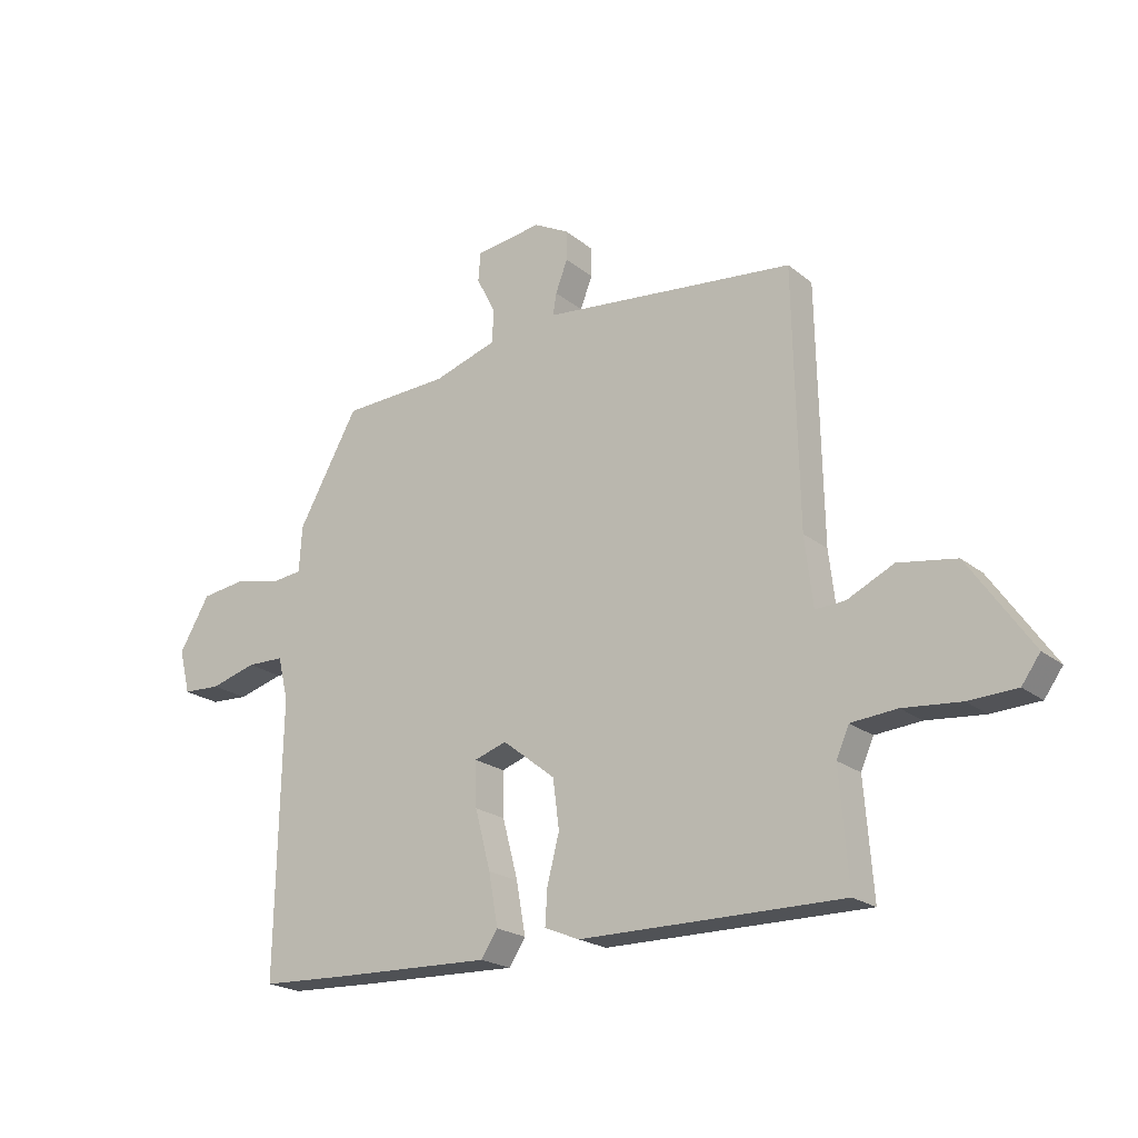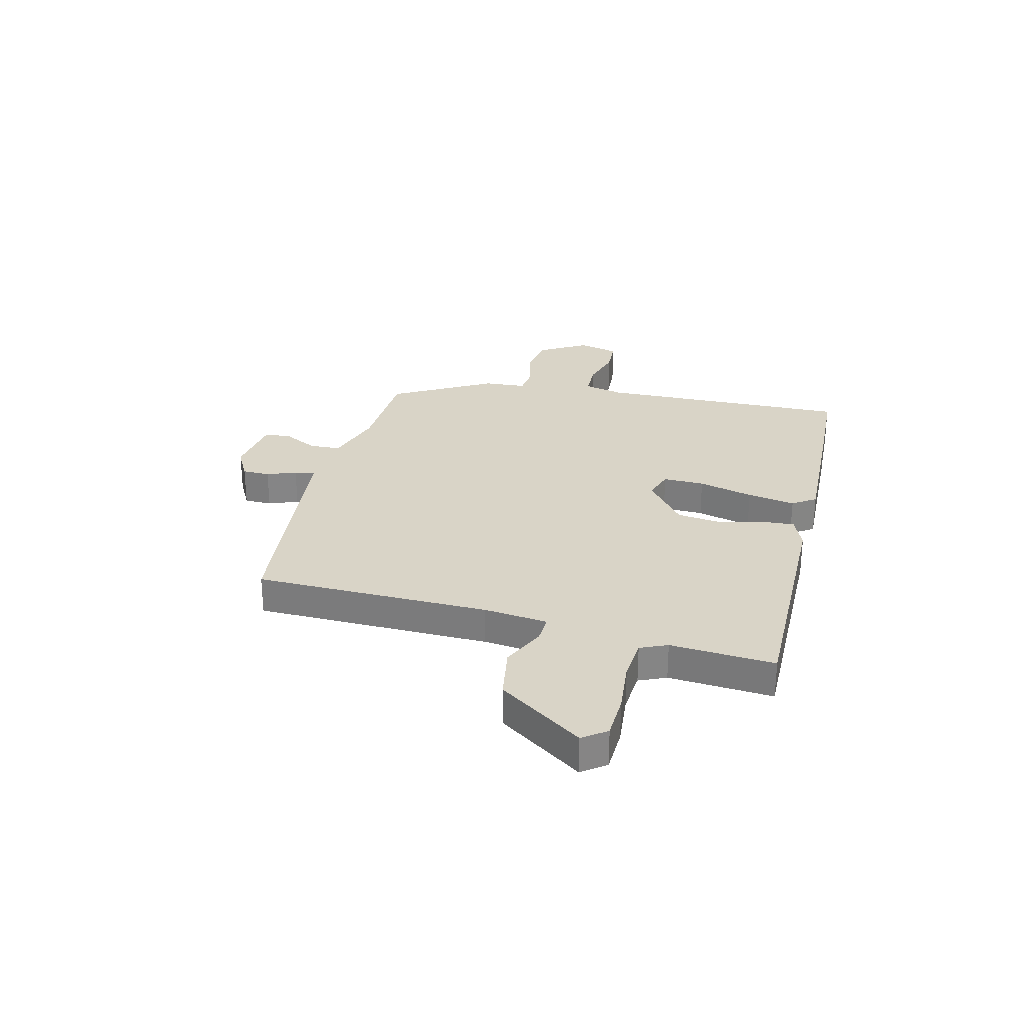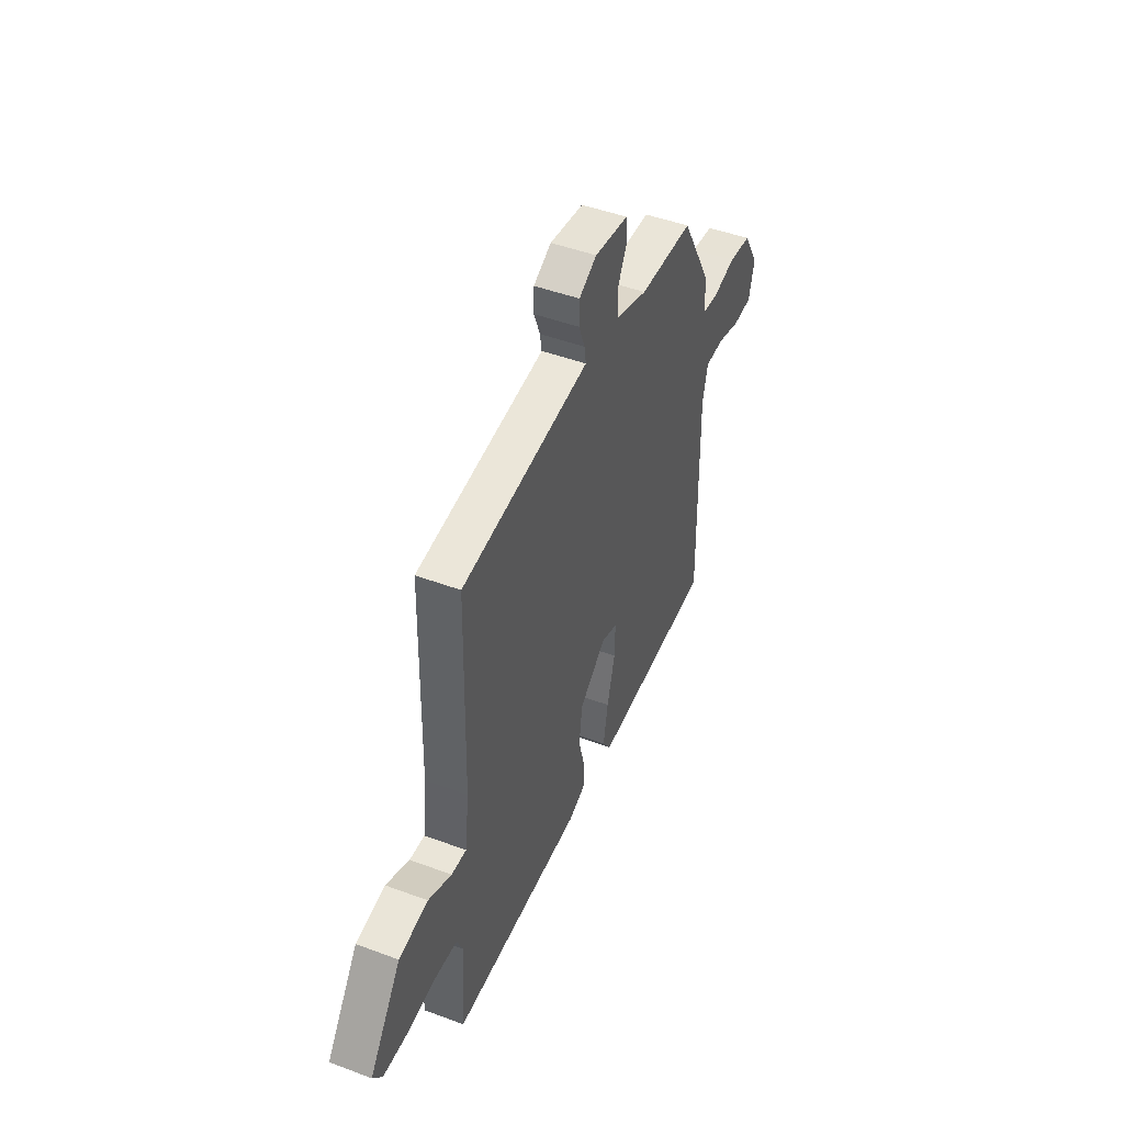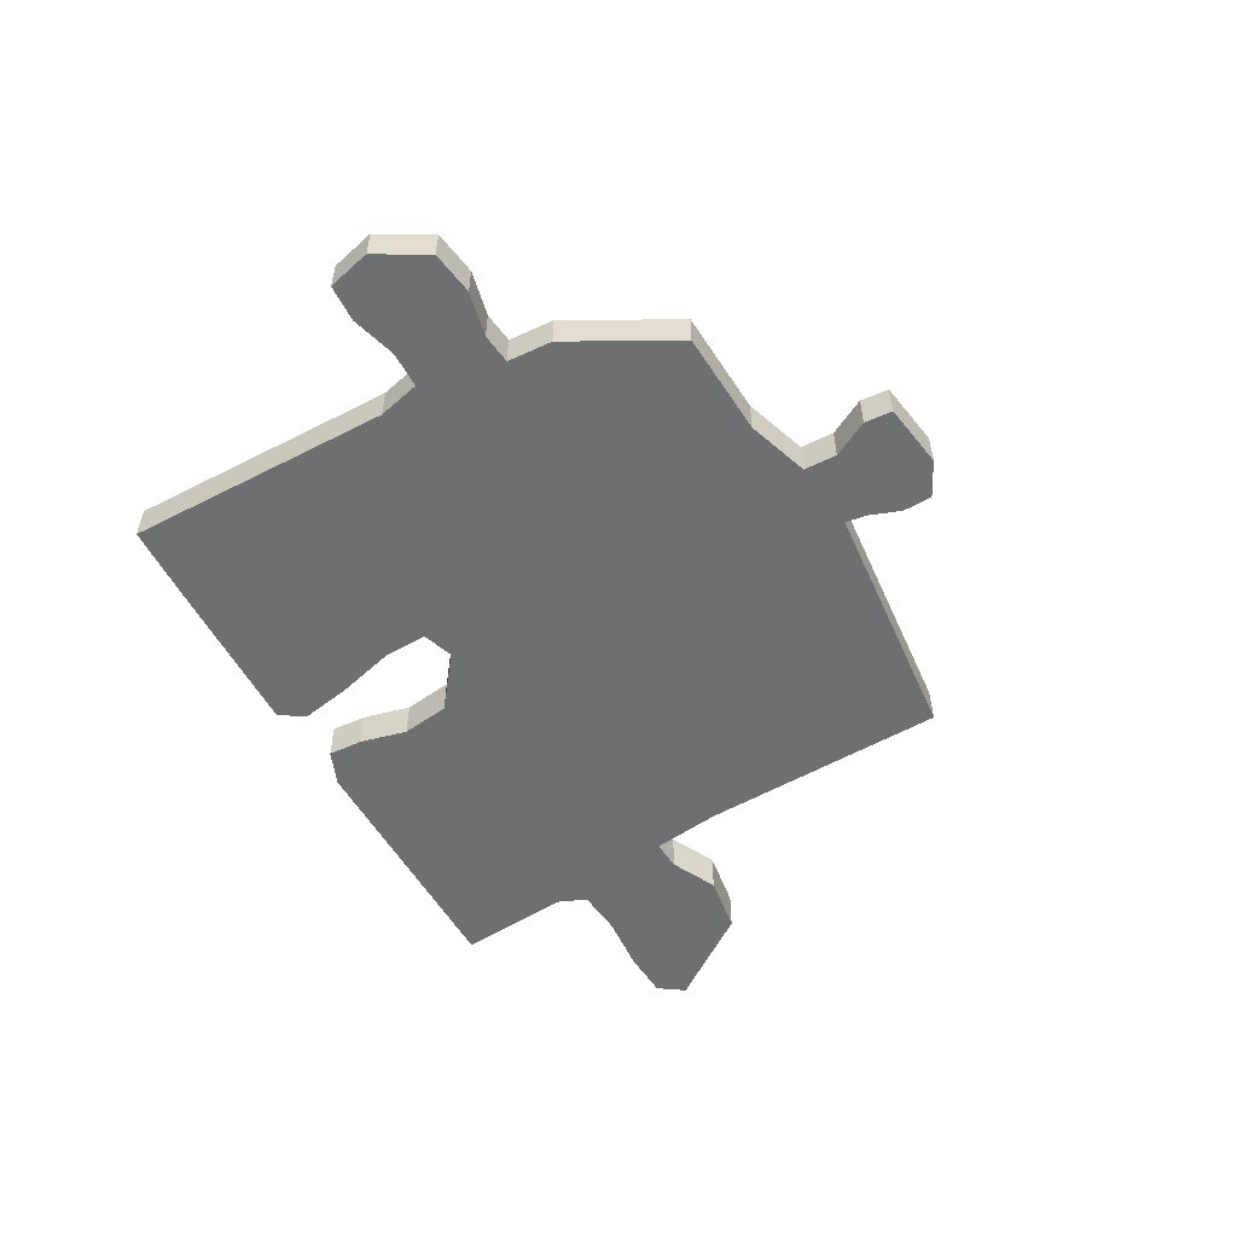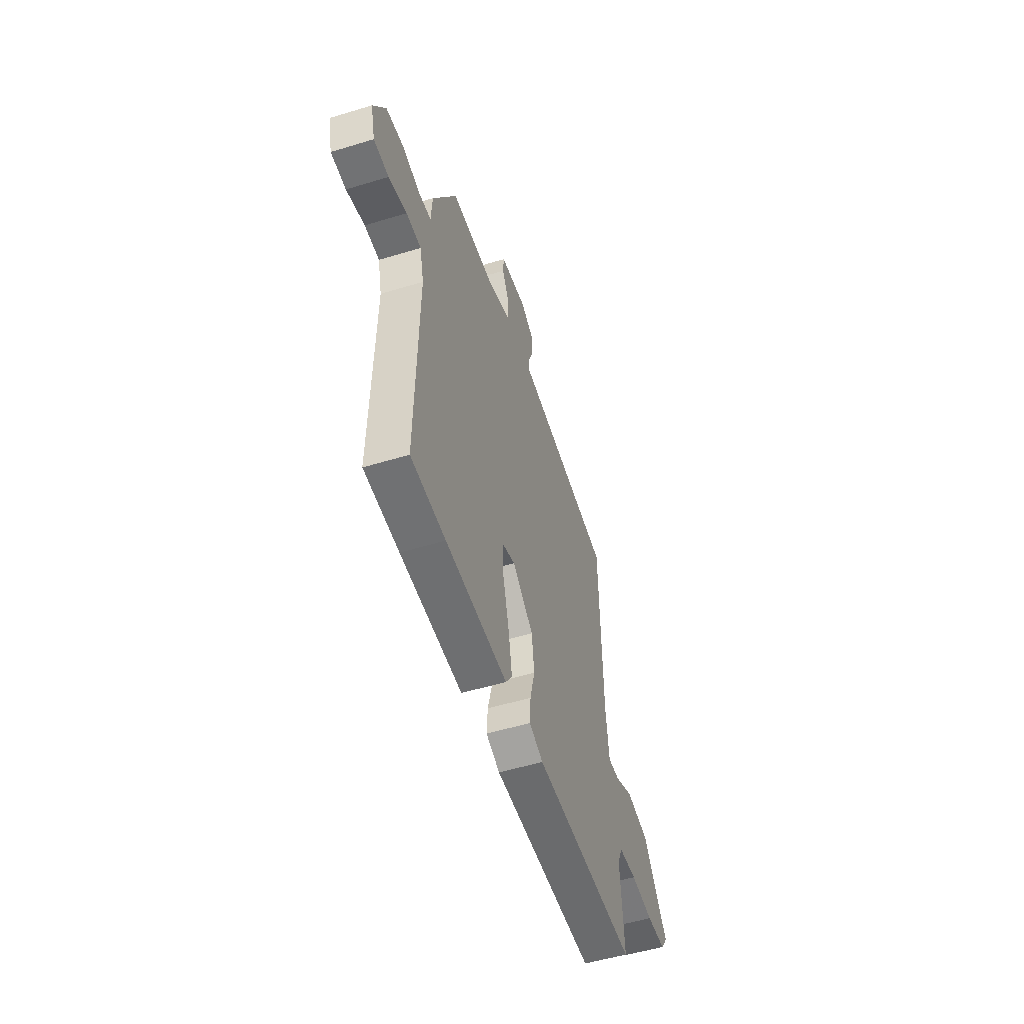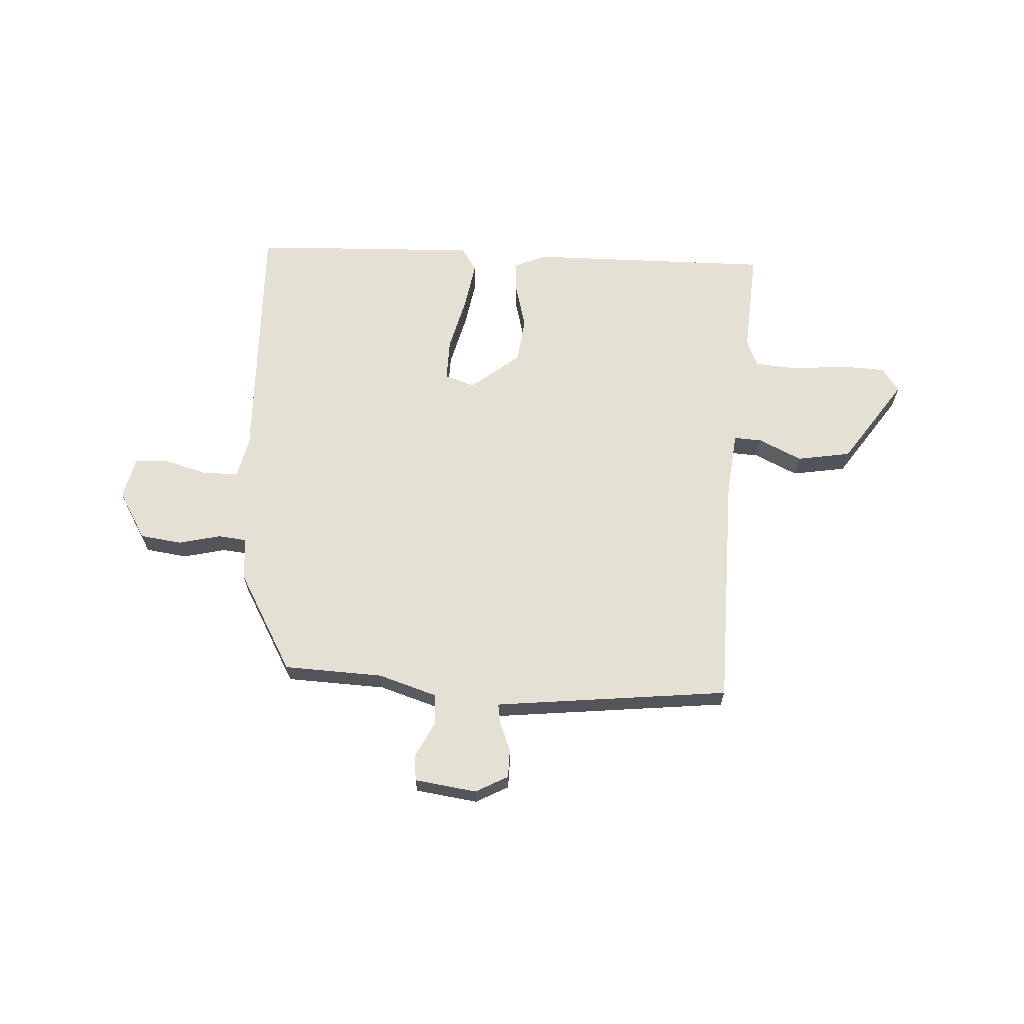
<metadata>
{"format":"obj","ext":"obj","renderer":"f3d","projection":"perspective","resolution":1024,"background":"white","views":[{"elev":-21.0,"azim":35.6,"up":"+Z"},{"elev":28.5,"azim":103.5,"up":"+Y"},{"elev":46.9,"azim":112.9,"up":"+Z"},{"elev":-54.6,"azim":-60.4,"up":"+Y"},{"elev":-53.1,"azim":-71.9,"up":"+Z"},{"elev":65.2,"azim":2.7,"up":"+Y"}]}
</metadata>
<code>
v 0.445 0.07 0.483
v 0.454 0.07 0.041
v 0.468 0.07 -0.079
v 0.52 0.07 -0.076
v 0.601 0.07 -0.037
v 0.702 0.07 -0.053
v 0.812 0.07 -0.211
v 0.78 0.07 -0.256
v 0.696 0.07 -0.26
v 0.596 0.07 -0.251
v 0.516 0.07 -0.258
v 0.494 0.07 -0.309
v 0.509 0.07 -0.505
v 0.053 0.07 -0.504
v -0.008 0.07 -0.479
v -0.004 0.07 -0.417
v 0.017 0.07 -0.335
v 0.006 0.07 -0.25
v -0.086 0.07 -0.178
v -0.142 0.07 -0.197
v -0.14 0.07 -0.275
v -0.113 0.07 -0.378
v -0.097 0.07 -0.468
v -0.126 0.07 -0.512
v -0.399 0.07 -0.504
v -0.552 0.07 -0.498
v -0.543 0.07 -0.022
v -0.561 0.07 0.053
v -0.626 0.07 0.054
v -0.706 0.07 0.031
v -0.772 0.07 0.034
v -0.791 0.07 0.111
v -0.738 0.07 0.202
v -0.66 0.07 0.213
v -0.581 0.07 0.195
v -0.527 0.07 0.201
v -0.522 0.07 0.281
v -0.417 0.07 0.47
v -0.231 0.07 0.479
v -0.12 0.07 0.515
v -0.118 0.07 0.574
v -0.151 0.07 0.638
v -0.147 0.07 0.688
v -0.031 0.07 0.705
v 0.03 0.07 0.673
v 0.031 0.07 0.621
v 0.01 0.07 0.566
v 0.004 0.07 0.528
v 0.052 0.07 0.523
v 0.445 0 0.483
v 0.454 0 0.041
v 0.468 0 -0.079
v 0.52 0 -0.076
v 0.601 0 -0.037
v 0.702 0 -0.053
v 0.812 0 -0.211
v 0.78 0 -0.256
v 0.696 0 -0.26
v 0.596 0 -0.251
v 0.516 0 -0.258
v 0.494 0 -0.309
v 0.509 0 -0.505
v 0.053 0 -0.504
v -0.008 0 -0.479
v -0.004 0 -0.417
v 0.017 0 -0.335
v 0.006 0 -0.25
v -0.086 0 -0.178
v -0.142 0 -0.197
v -0.14 0 -0.275
v -0.113 0 -0.378
v -0.097 0 -0.468
v -0.126 0 -0.512
v -0.399 0 -0.504
v -0.552 0 -0.498
v -0.543 0 -0.022
v -0.561 0 0.053
v -0.626 0 0.054
v -0.706 0 0.031
v -0.772 0 0.034
v -0.791 0 0.111
v -0.738 0 0.202
v -0.66 0 0.213
v -0.581 0 0.195
v -0.527 0 0.201
v -0.522 0 0.281
v -0.417 0 0.47
v -0.231 0 0.479
v -0.12 0 0.515
v -0.118 0 0.574
v -0.151 0 0.638
v -0.147 0 0.688
v -0.031 0 0.705
v 0.03 0 0.673
v 0.031 0 0.621
v 0.01 0 0.566
v 0.004 0 0.528
v 0.052 0 0.523
f 44 45 46 47
f 44 47 48
f 41 42 43 44
f 40 41 44 48
f 39 40 48 49
f 36 37 38 39
f 32 33 34 35
f 32 35 36
f 29 30 31 32
f 28 29 32 36
f 27 28 36 39
f 21 22 23 24
f 21 24 25 26
f 14 15 16 17
f 12 13 14 17
f 11 12 17 18
f 10 11 18 19
f 8 9 10 19
f 4 5 6 7
f 3 4 7 8
f 39 49 1 2
f 27 39 2 3
f 20 21 26 27
f 19 20 27
f 3 8 19 27
f 96 95 94 93
f 97 96 93
f 93 92 91 90
f 97 93 90 89
f 98 97 89 88
f 88 87 86 85
f 84 83 82 81
f 85 84 81
f 81 80 79 78
f 85 81 78 77
f 88 85 77 76
f 73 72 71 70
f 75 74 73 70
f 66 65 64 63
f 66 63 62 61
f 67 66 61 60
f 68 67 60 59
f 68 59 58 57
f 56 55 54 53
f 57 56 53 52
f 51 50 98 88
f 52 51 88 76
f 76 75 70 69
f 76 69 68
f 76 68 57 52
f 1 50 51 2
f 2 51 52 3
f 3 52 53 4
f 4 53 54 5
f 5 54 55 6
f 6 55 56 7
f 7 56 57 8
f 8 57 58 9
f 9 58 59 10
f 10 59 60 11
f 11 60 61 12
f 12 61 62 13
f 13 62 63 14
f 14 63 64 15
f 15 64 65 16
f 16 65 66 17
f 17 66 67 18
f 18 67 68 19
f 19 68 69 20
f 20 69 70 21
f 21 70 71 22
f 22 71 72 23
f 23 72 73 24
f 24 73 74 25
f 25 74 75 26
f 26 75 76 27
f 27 76 77 28
f 28 77 78 29
f 29 78 79 30
f 30 79 80 31
f 31 80 81 32
f 32 81 82 33
f 33 82 83 34
f 34 83 84 35
f 35 84 85 36
f 36 85 86 37
f 37 86 87 38
f 38 87 88 39
f 39 88 89 40
f 40 89 90 41
f 41 90 91 42
f 42 91 92 43
f 43 92 93 44
f 44 93 94 45
f 45 94 95 46
f 46 95 96 47
f 47 96 97 48
f 48 97 98 49
f 49 98 50 1

</code>
